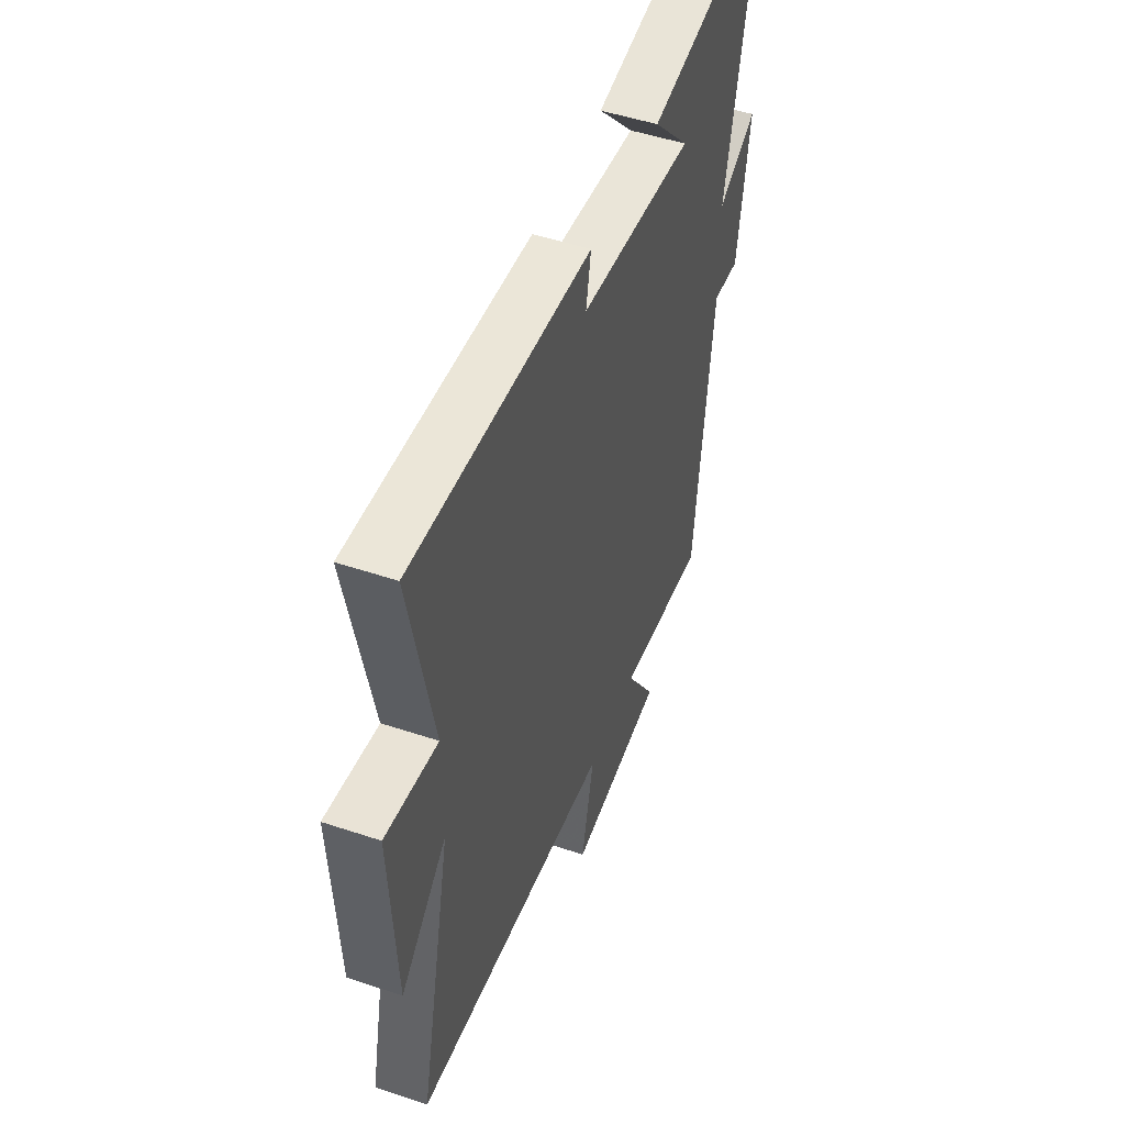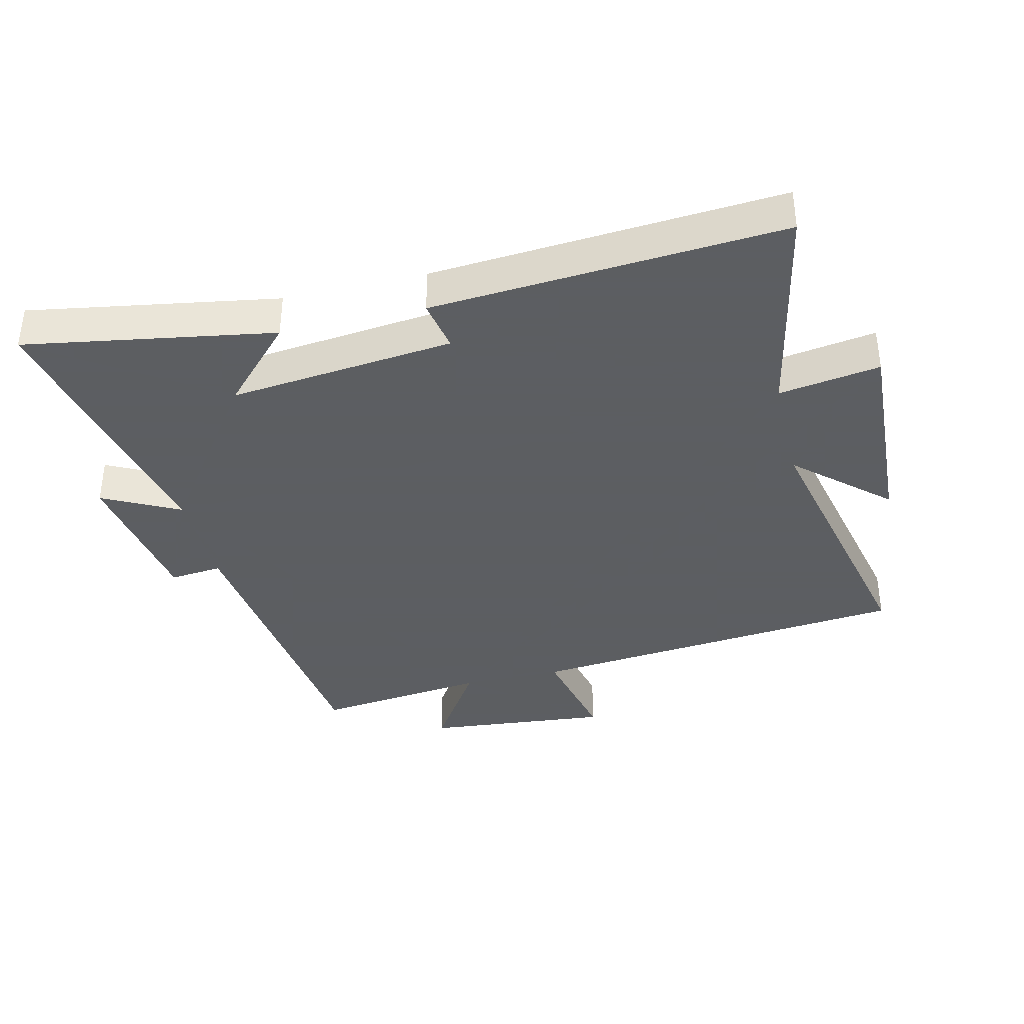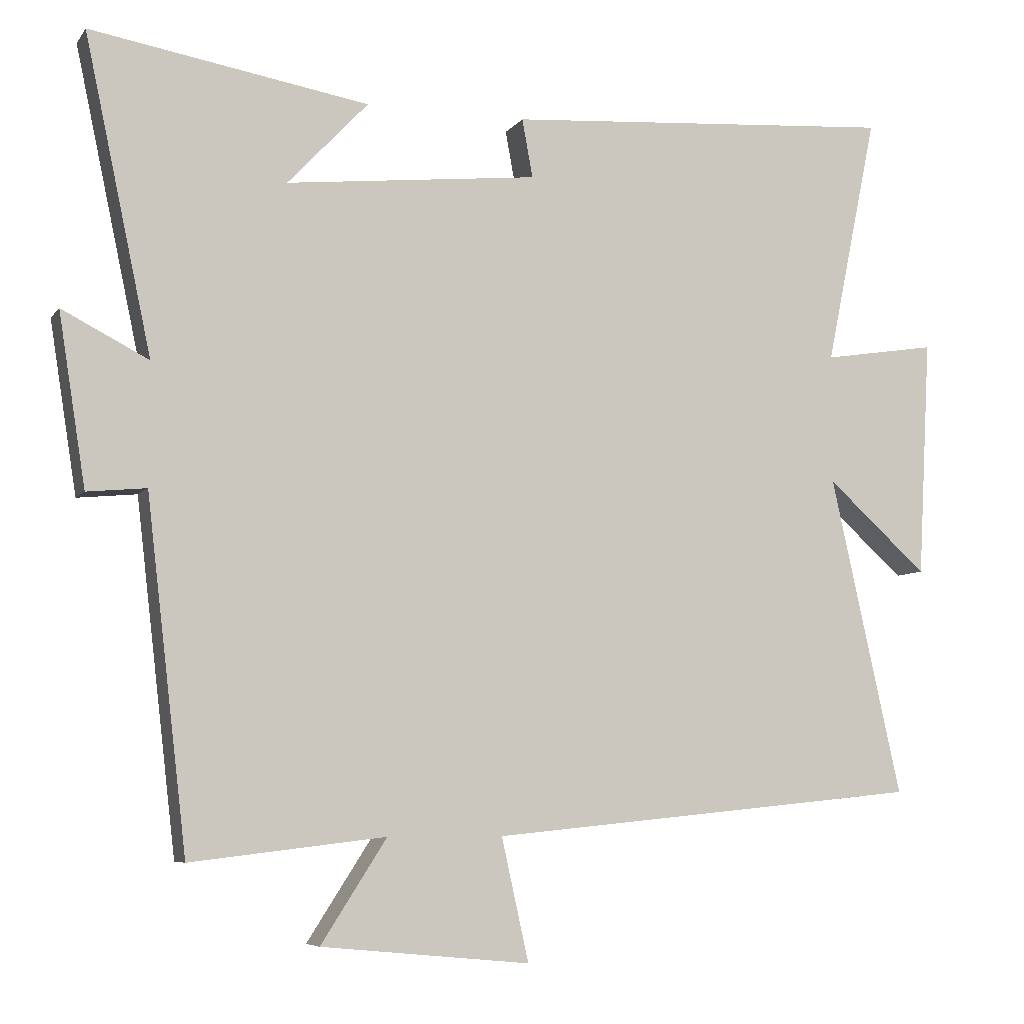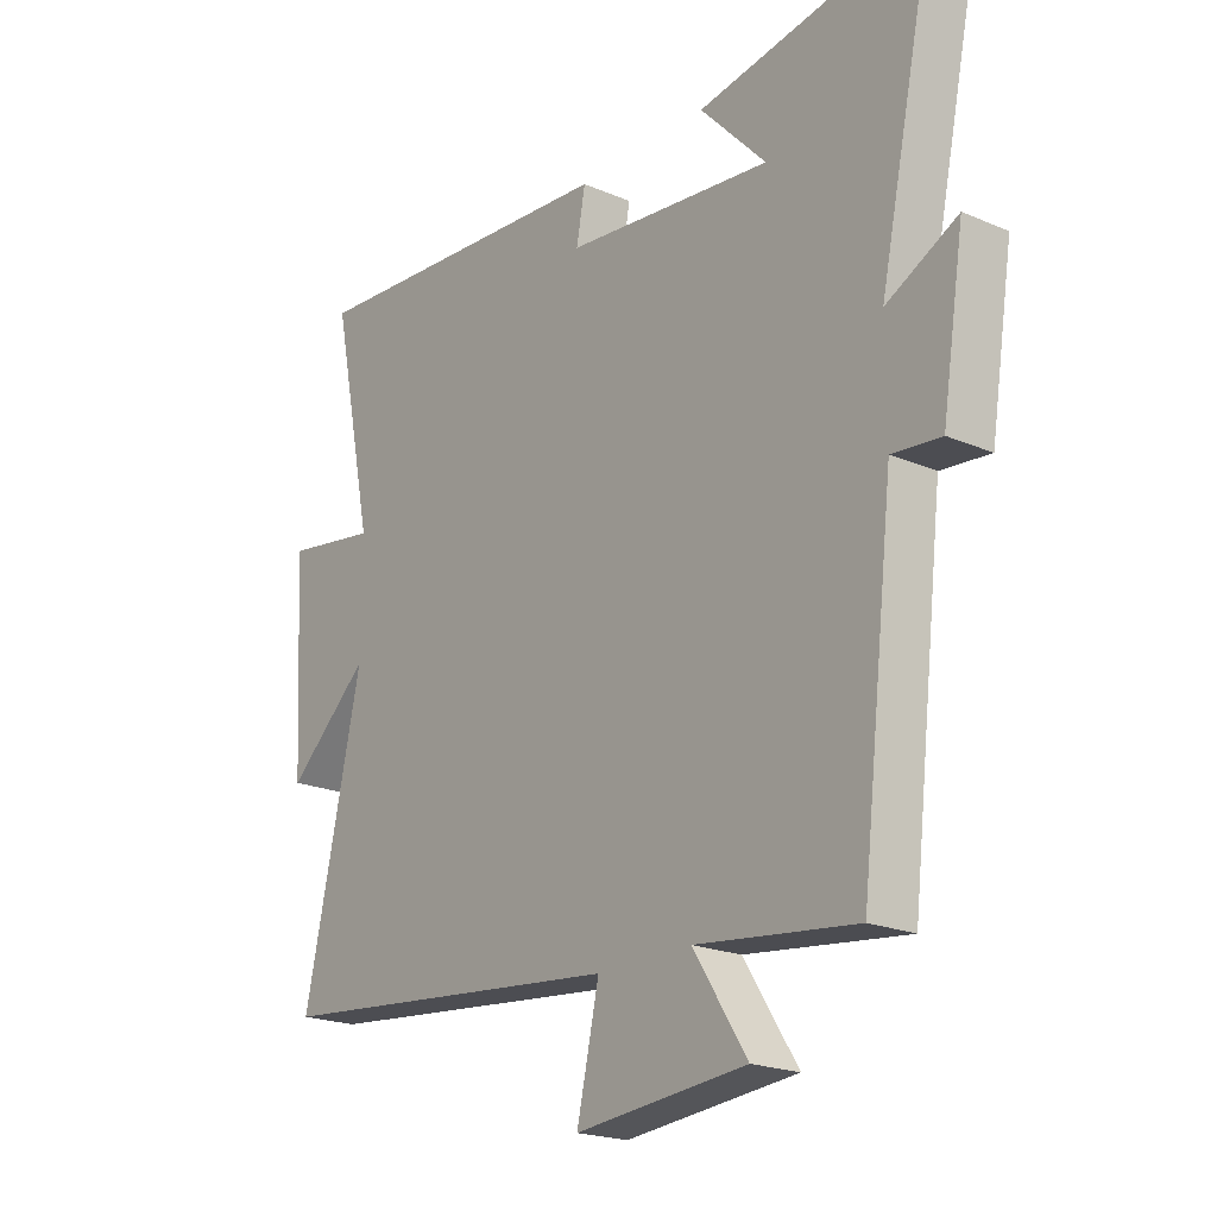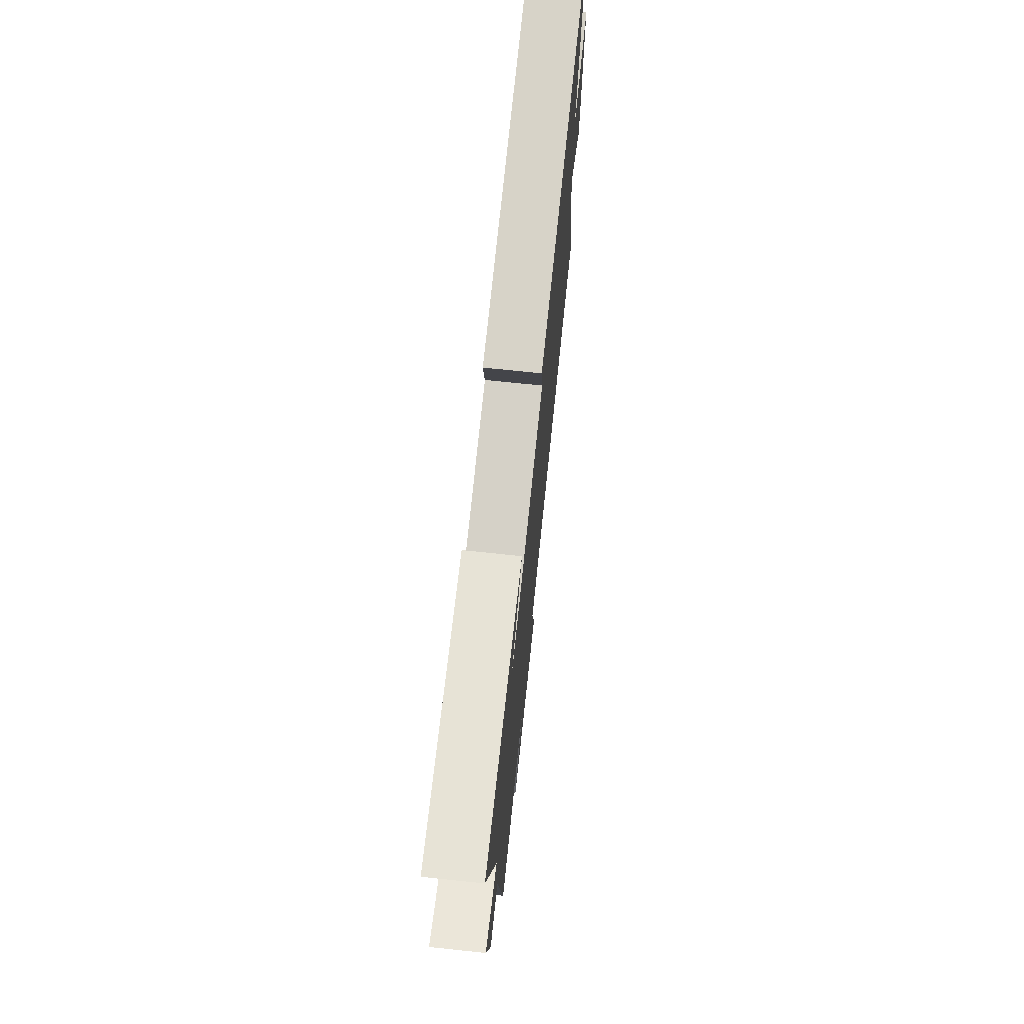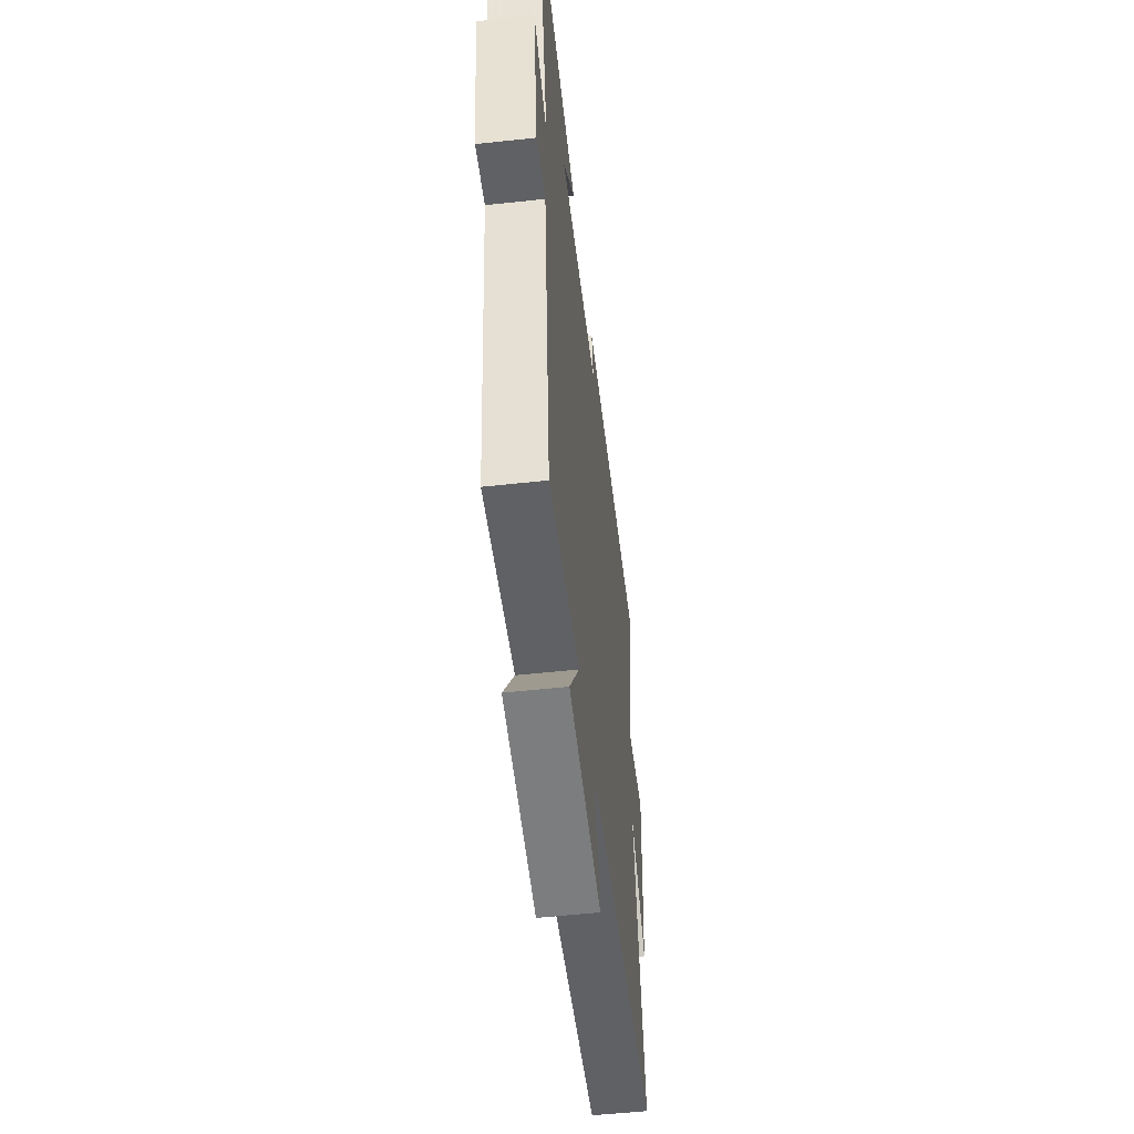
<metadata>
{"format":"obj","ext":"obj","renderer":"f3d","projection":"perspective","resolution":1024,"background":"white","views":[{"elev":49.4,"azim":110.3,"up":"+Z"},{"elev":-37.4,"azim":13.5,"up":"+Y"},{"elev":-6.6,"azim":-19.6,"up":"+Z"},{"elev":-20.7,"azim":-127.8,"up":"+Z"},{"elev":72.7,"azim":-84.0,"up":"+Z"},{"elev":-53.6,"azim":-83.4,"up":"+Z"}]}
</metadata>
<code>
v 0.572 0.07 0.539
v 0.5 0.07 0.189
v 0.659 0.07 0.214
v 0.641 0.07 -0.12
v 0.5 0.07 0.007
v 0.599 0.07 -0.44
v -0.008 0.07 -0.5
v 0.03 0.07 -0.671
v -0.262 0.07 -0.643
v -0.17 0.07 -0.5
v -0.443 0.07 -0.532
v -0.5 0.07 -0.045
v -0.583 0.07 -0.053
v -0.621 0.07 0.187
v -0.5 0.07 0.125
v -0.594 0.07 0.566
v -0.204 0.07 0.5
v -0.317 0.07 0.38
v 0.037 0.07 0.418
v 0.022 0.07 0.5
v 0.572 0 0.539
v 0.5 0 0.189
v 0.659 0 0.214
v 0.641 0 -0.12
v 0.5 0 0.007
v 0.599 0 -0.44
v -0.008 0 -0.5
v 0.03 0 -0.671
v -0.262 0 -0.643
v -0.17 0 -0.5
v -0.443 0 -0.532
v -0.5 0 -0.045
v -0.583 0 -0.053
v -0.621 0 0.187
v -0.5 0 0.125
v -0.594 0 0.566
v -0.204 0 0.5
v -0.317 0 0.38
v 0.037 0 0.418
v 0.022 0 0.5
f 19 20 1 2
f 18 19 2
f 16 17 18
f 15 16 18
f 15 18 2
f 12 13 14 15
f 10 11 12 15
f 10 15 2
f 7 8 9 10
f 5 6 7 10
f 5 10 2 3
f 3 4 5
f 22 21 40 39
f 22 39 38
f 38 37 36
f 38 36 35
f 22 38 35
f 35 34 33 32
f 35 32 31 30
f 22 35 30
f 30 29 28 27
f 30 27 26 25
f 23 22 30 25
f 25 24 23
f 1 21 22 2
f 2 22 23 3
f 3 23 24 4
f 4 24 25 5
f 5 25 26 6
f 6 26 27 7
f 7 27 28 8
f 8 28 29 9
f 9 29 30 10
f 10 30 31 11
f 11 31 32 12
f 12 32 33 13
f 13 33 34 14
f 14 34 35 15
f 15 35 36 16
f 16 36 37 17
f 17 37 38 18
f 18 38 39 19
f 19 39 40 20
f 20 40 21 1

</code>
